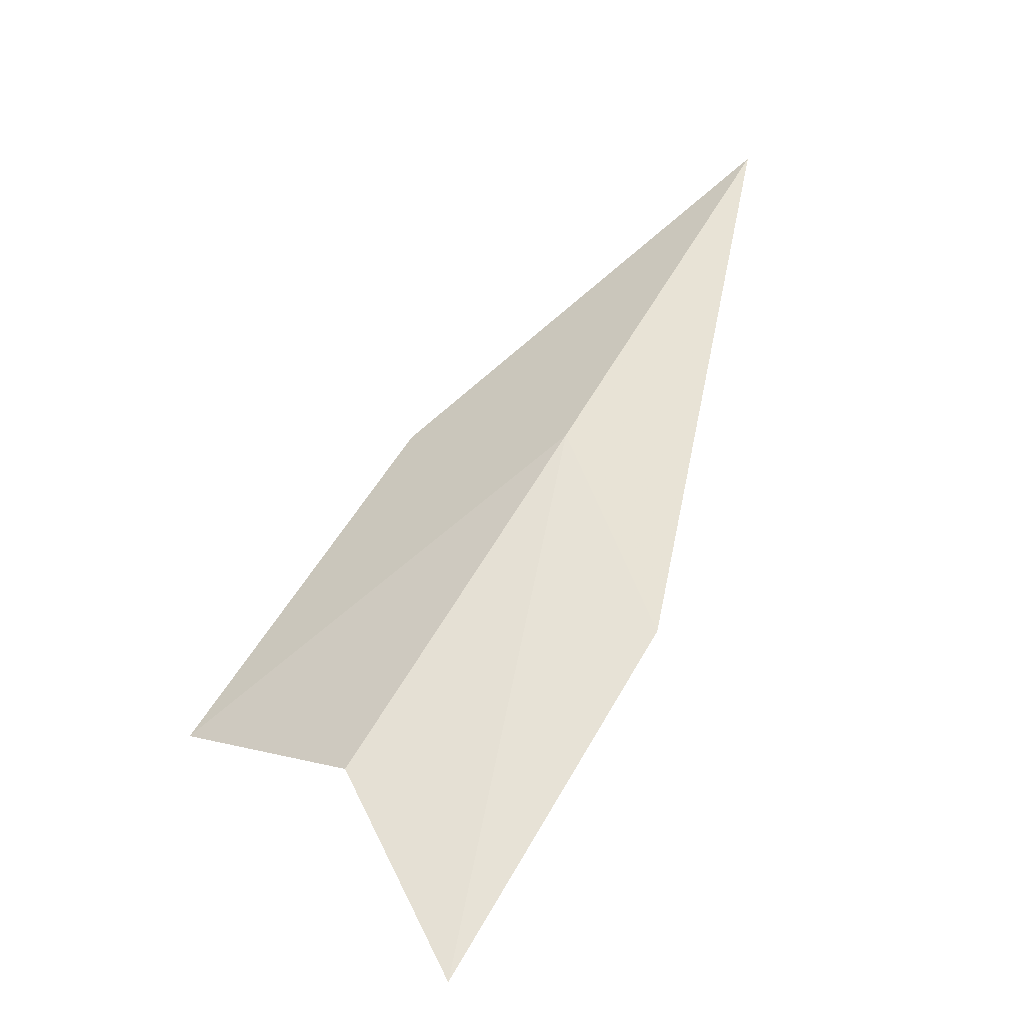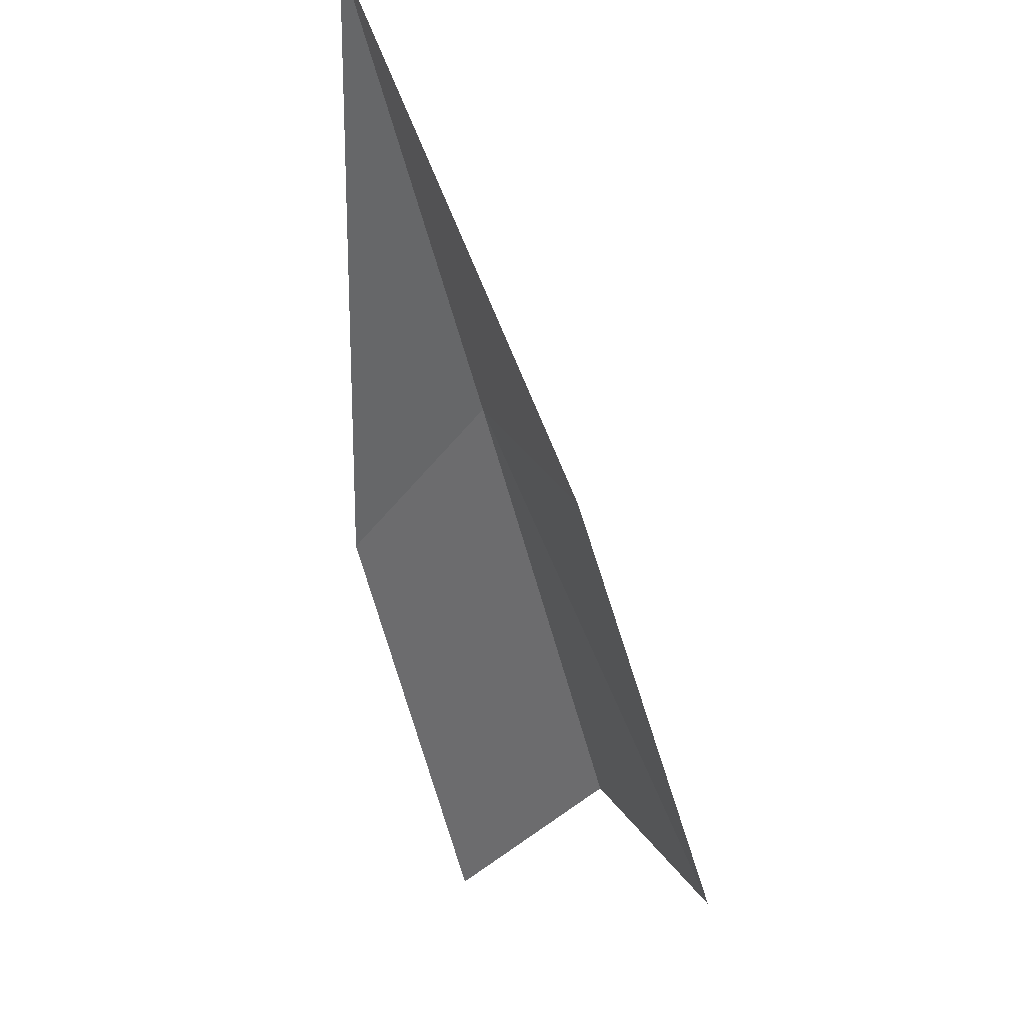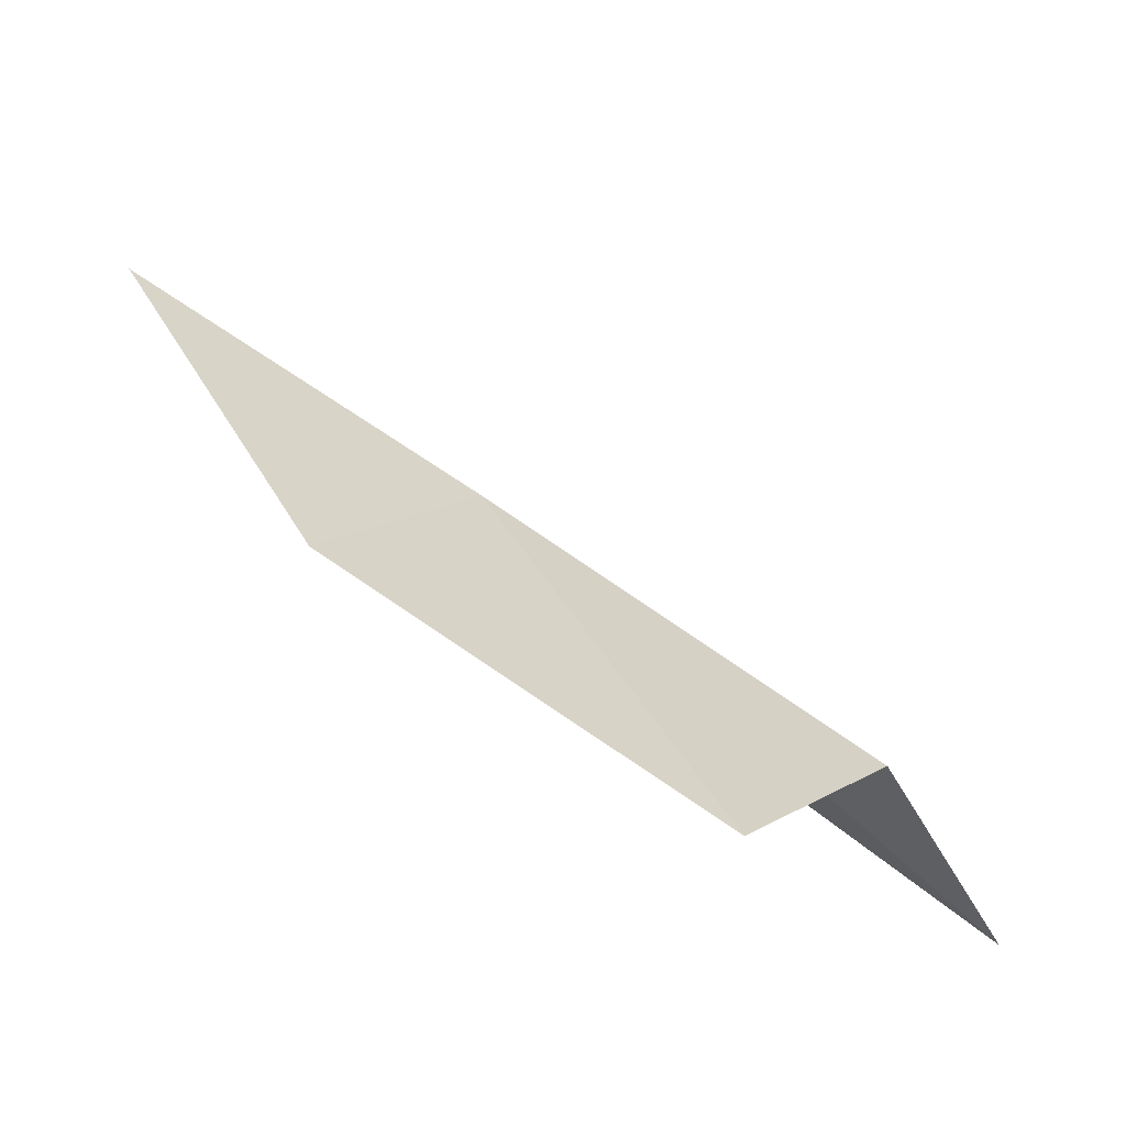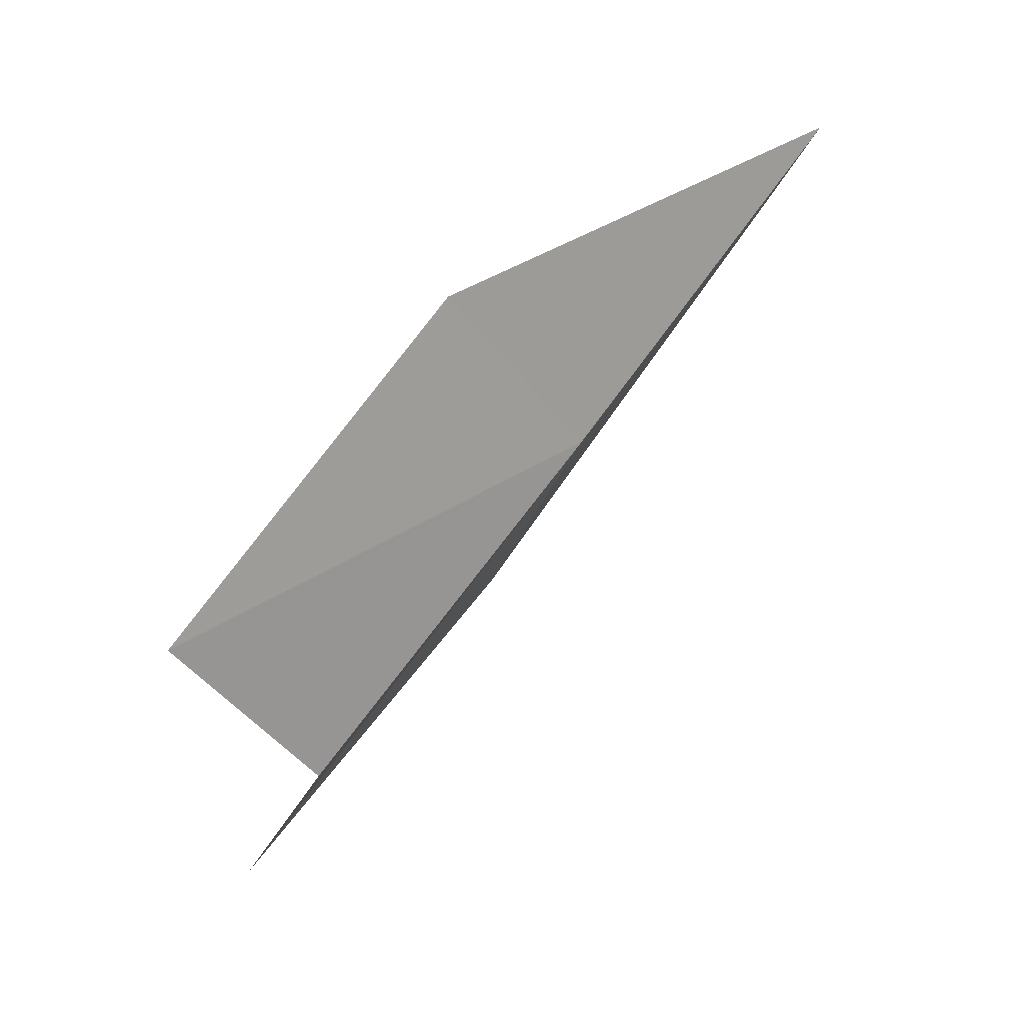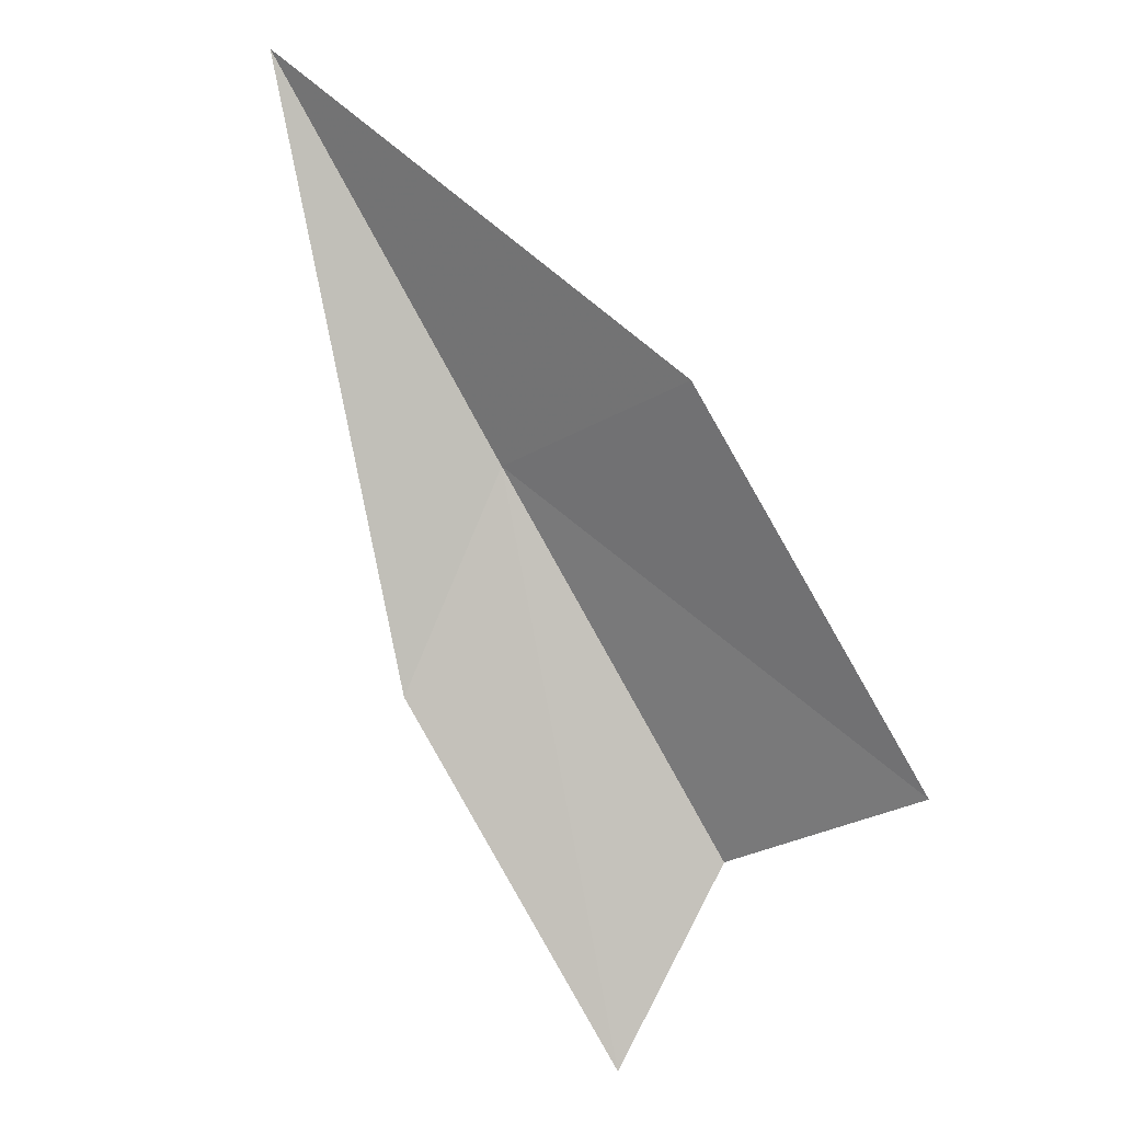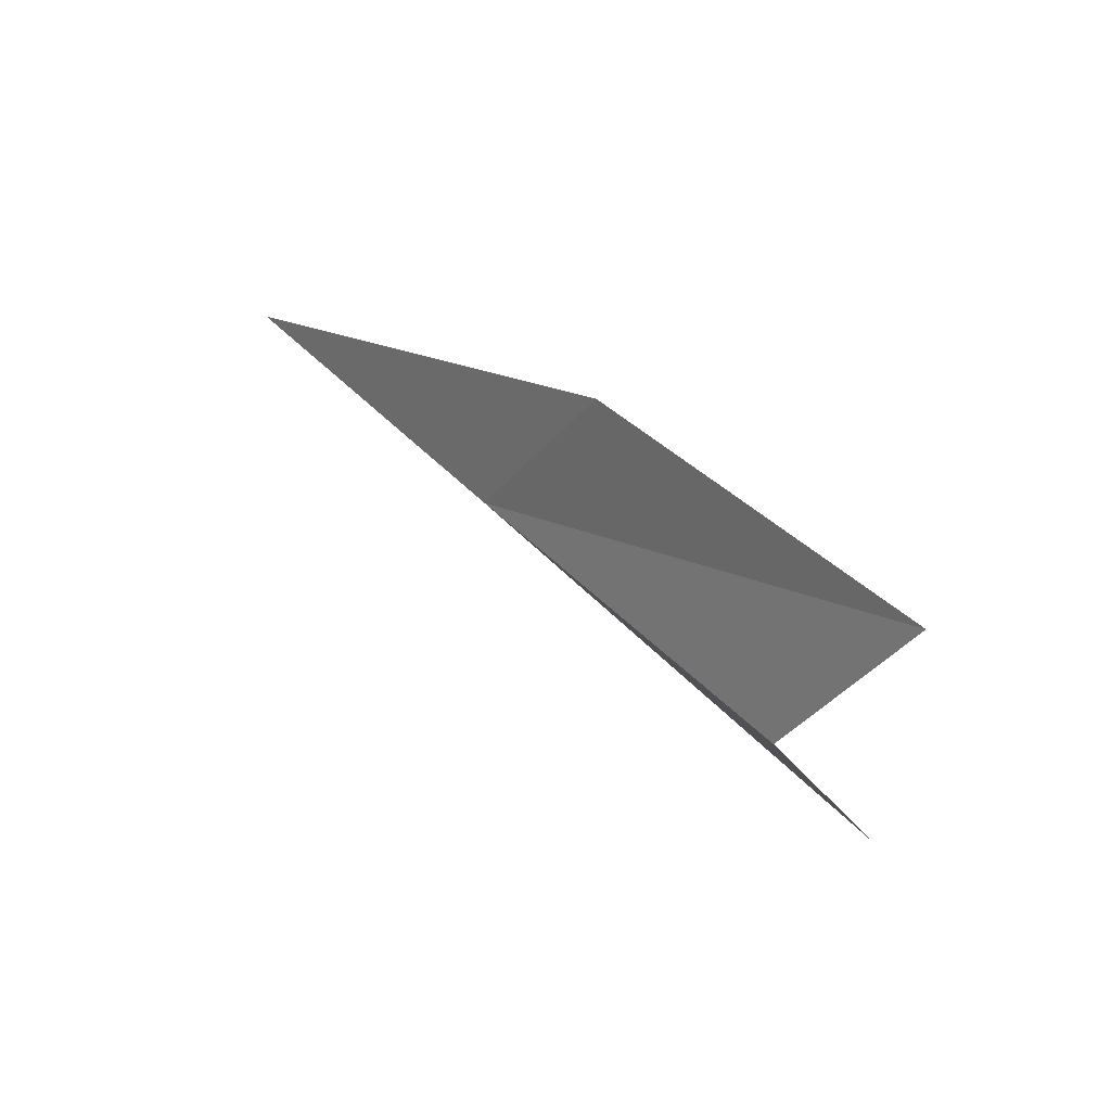
<metadata>
{"format":"obj","ext":"obj","renderer":"f3d","projection":"perspective","resolution":1024,"background":"white","views":[{"elev":-62.7,"azim":147.5,"up":"+Z"},{"elev":-20.1,"azim":7.4,"up":"+Y"},{"elev":-36.7,"azim":78.5,"up":"+Y"},{"elev":7.4,"azim":79.7,"up":"+Z"},{"elev":39.7,"azim":-31.6,"up":"+Z"},{"elev":-77.6,"azim":-105.0,"up":"+Z"}]}
</metadata>
<code>
v 30.83 17.65 23.46
v 31.39 16.8 24.31
v 31.85 15.27 22.54
v 31.24 16.09 21.68
v 30.41 19.18 25.27
v 30 17.27 22.54
v 30.36 15.74 20.89
f 1 3 2
f 1 4 3
f 1 2 5
f 1 6 7
f 1 7 4
f 1 5 6

</code>
